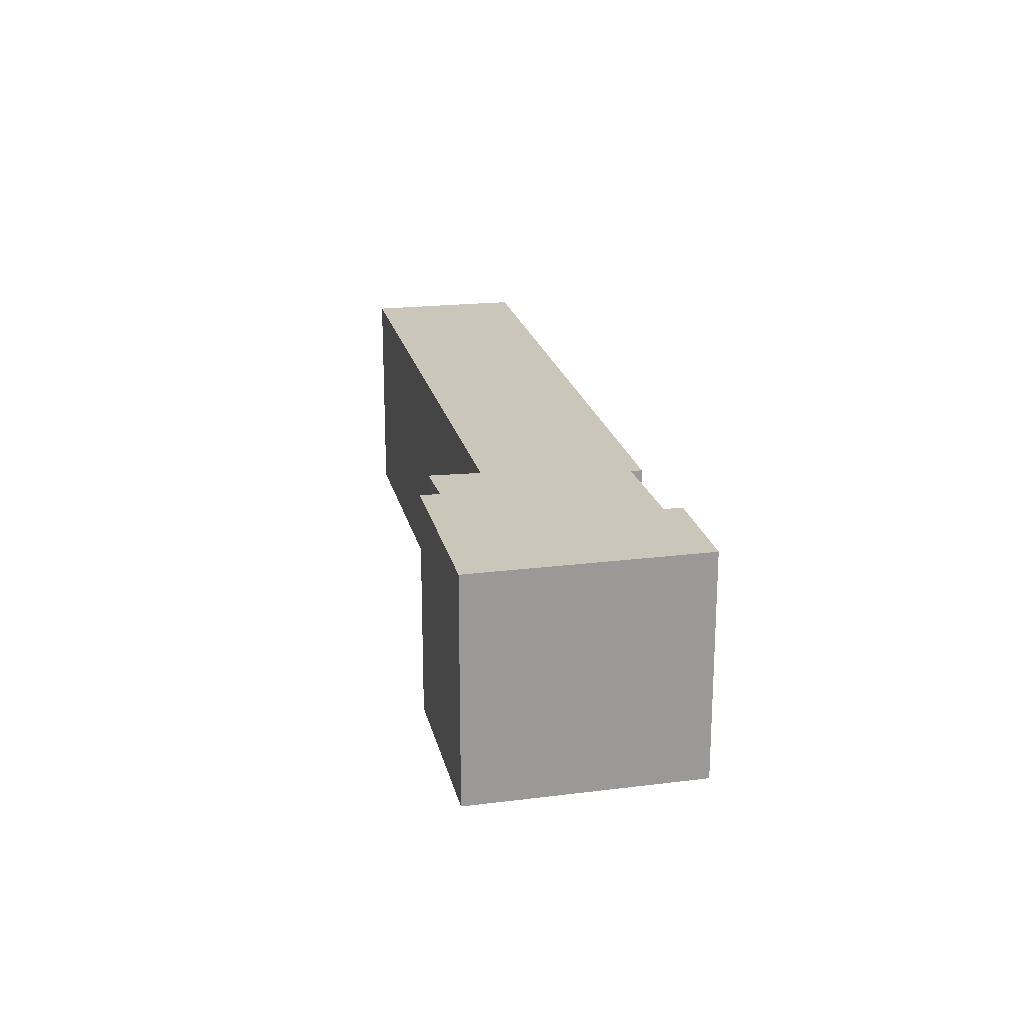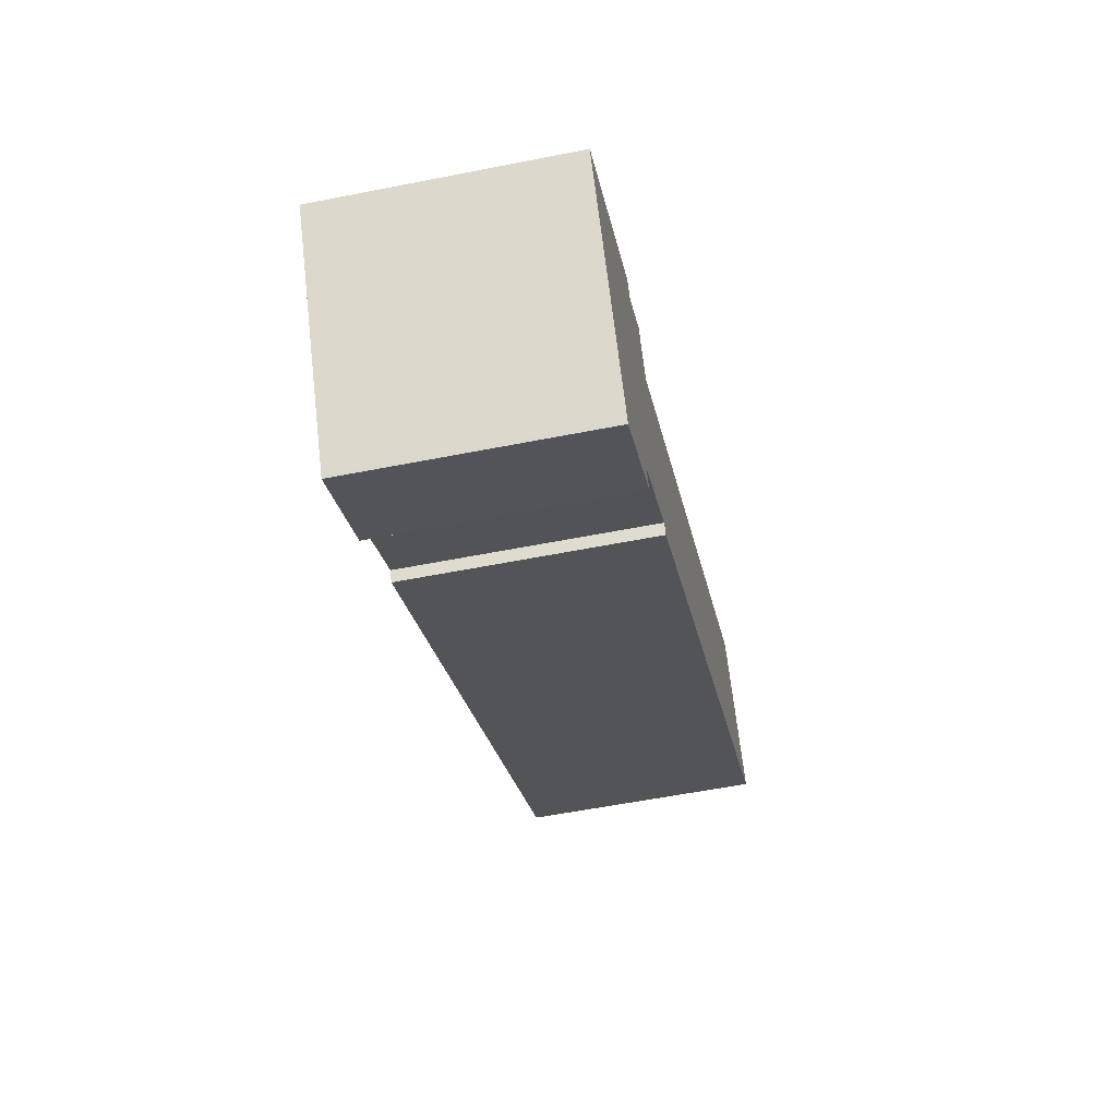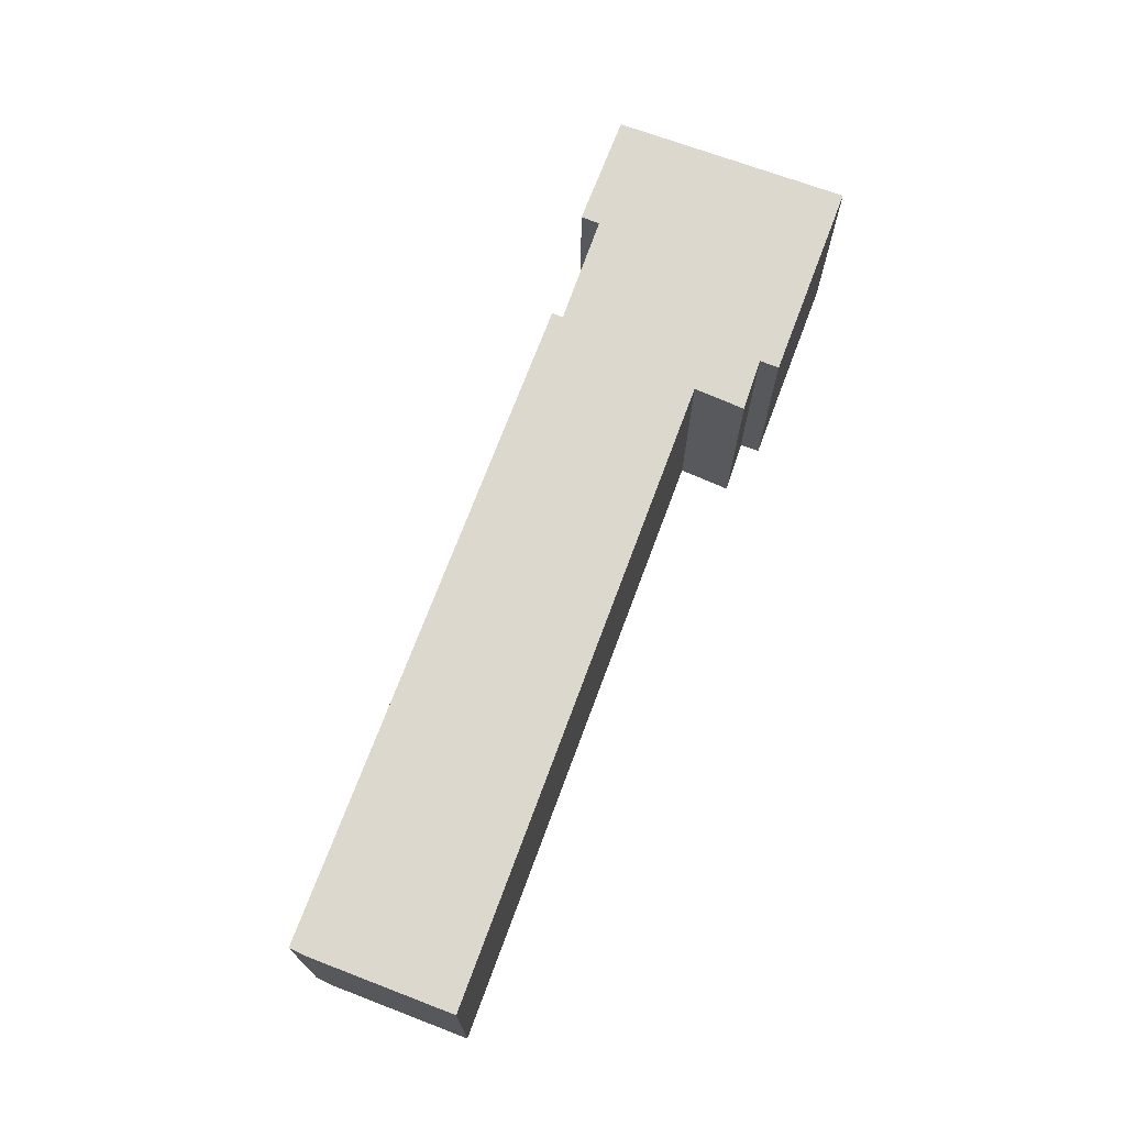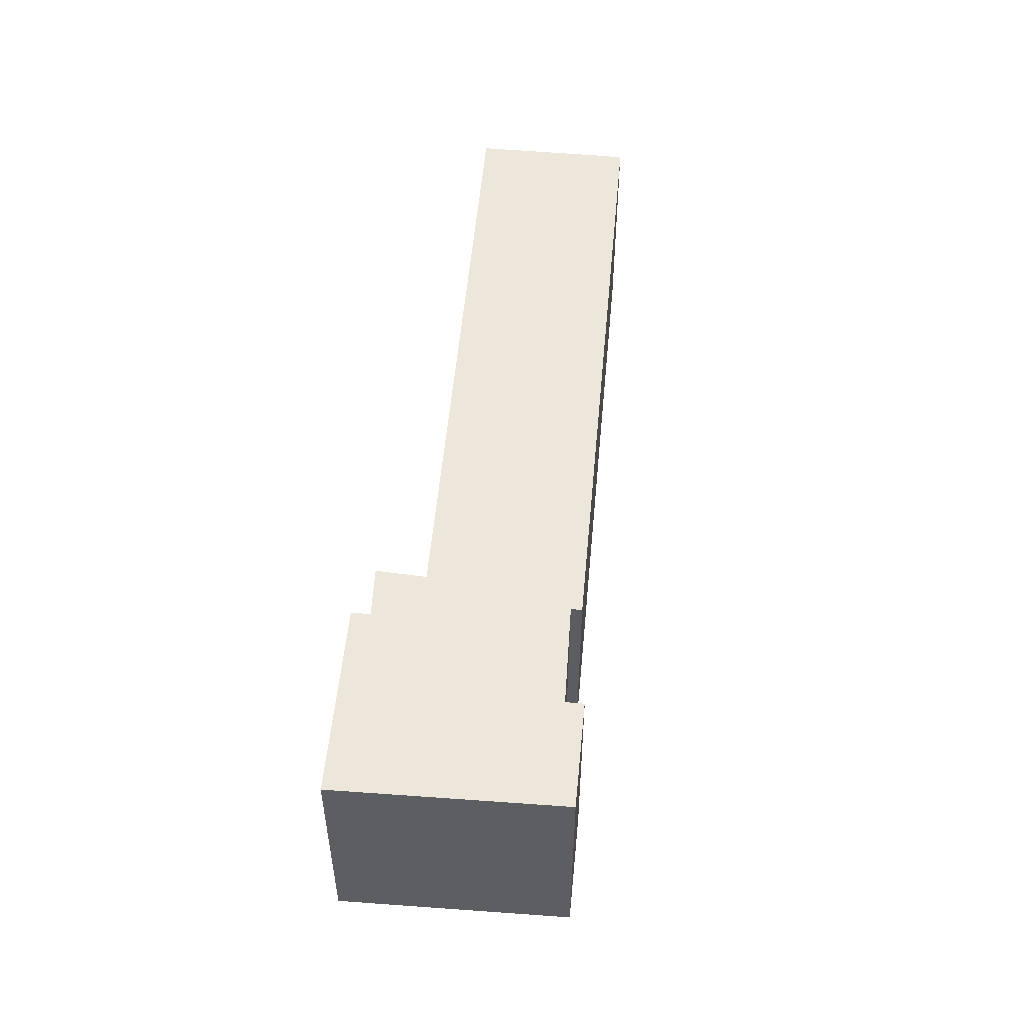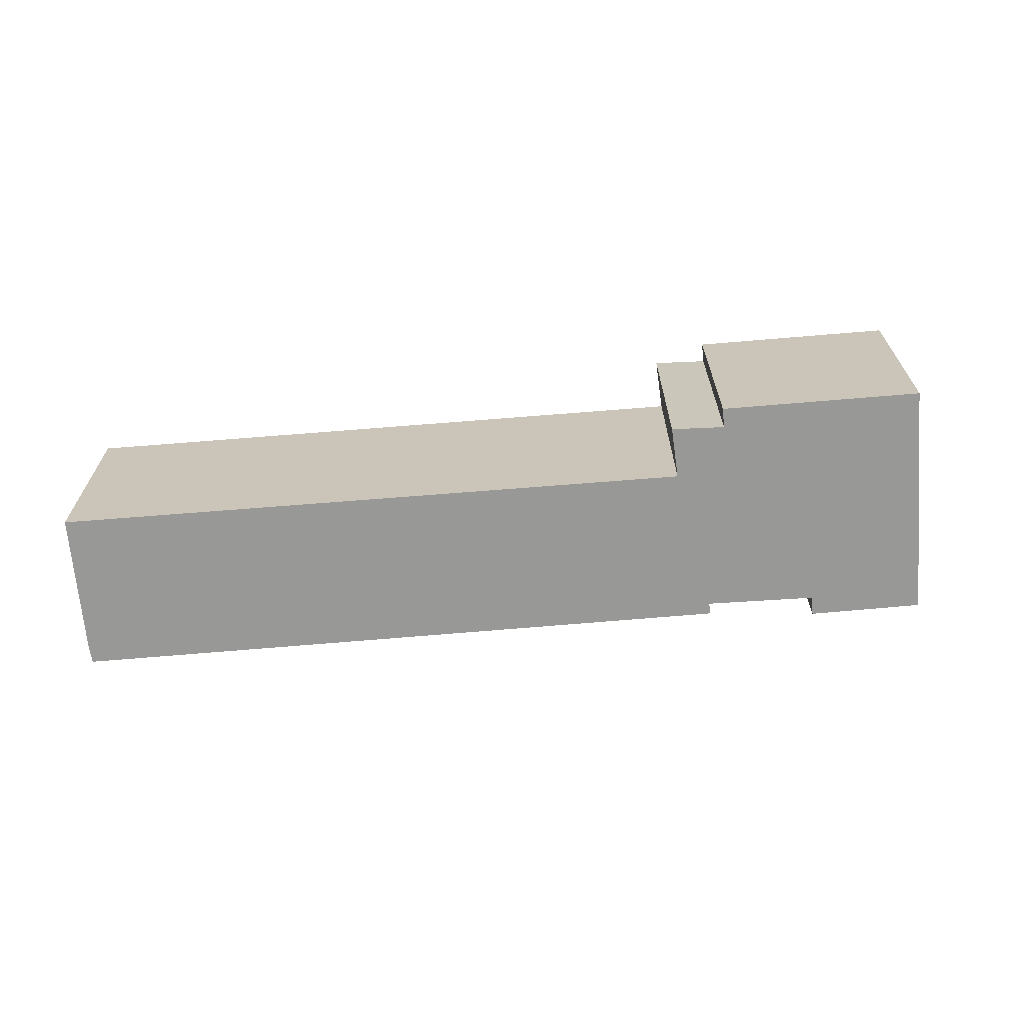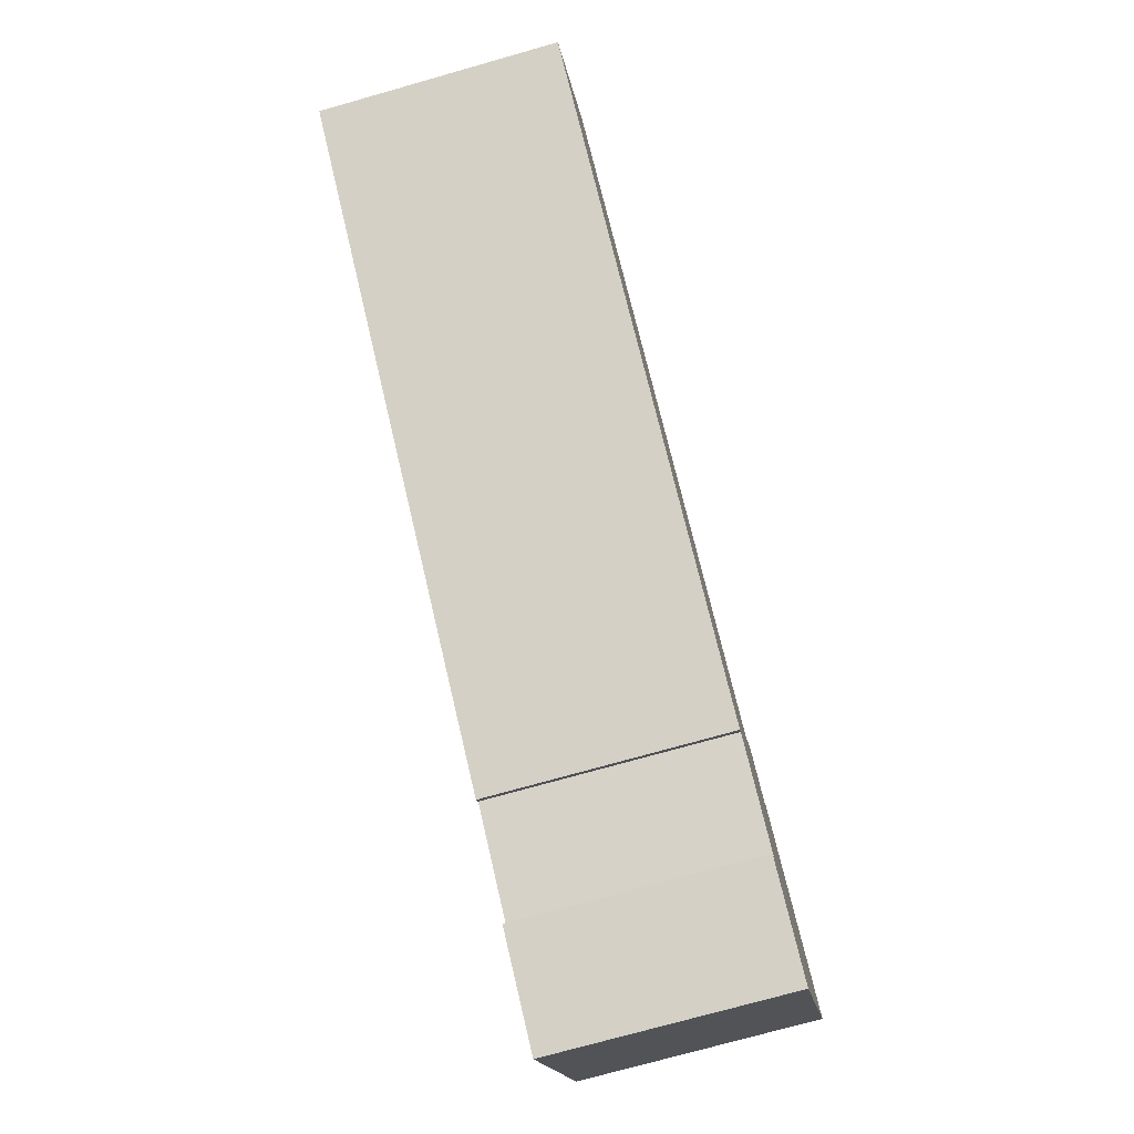
<metadata>
{"format":"obj","ext":"obj","renderer":"f3d","projection":"perspective","resolution":1024,"background":"white","views":[{"elev":21.1,"azim":110.7,"up":"+Y"},{"elev":-56.7,"azim":101.7,"up":"+Z"},{"elev":72.2,"azim":-36.5,"up":"+Y"},{"elev":52.3,"azim":128.0,"up":"+Y"},{"elev":-68.4,"azim":37.7,"up":"+Y"},{"elev":-74.1,"azim":-74.2,"up":"+Z"}]}
</metadata>
<code>
v  0.328 7.84 0.591
v  19.15 7.84 -12.32
v  0 7.84 4.801e-16
v  1.189 7.84 1.944
v  2.952 7.84 4.713
v  21.33 7.84 -7.264
v  19.34 7.84 -11.98
v  22.43 7.84 -14.07
v  22.21 7.84 -5.716
v  23.7 7.84 -6.765
v  24.06 7.84 -6.195
v  29.81 7.84 -9.916
v  25.33 7.84 -16.67
v  25.39 7.84 -16.58
v  22.09 7.84 -14.61
v  24.06 3.793e-16 -6.195
v  29.81 6.072e-16 -9.916
v  2.952 -2.886e-16 4.713
v  21.33 4.448e-16 -7.264
v  22.21 3.5e-16 -5.716
v  23.7 4.142e-16 -6.765
v  25.39 1.015e-15 -16.58
v  25.33 1.021e-15 -16.67
v  19.34 7.337e-16 -11.98
v  19.15 7.544e-16 -12.32
v  22.09 8.948e-16 -14.61
v  22.43 8.613e-16 -14.07
v  0 0 0
v  0.328 -3.619e-17 0.591
v  1.189 -1.19e-16 1.944
g defaultobject
f 1 2 3
f 2 1 4
f 2 4 5
f 2 5 6
f 2 6 7
f 7 6 8
f 8 6 9
f 8 9 10
f 8 10 11
f 8 11 12
f 8 12 13
f 13 12 14
f 13 15 8
f 16 12 11
f 12 16 17
f 18 6 5
f 6 18 19
f 20 10 9
f 10 20 21
f 17 14 12
f 14 17 22
f 14 22 13
f 13 22 23
f 24 2 7
f 2 24 25
f 23 15 13
f 15 23 26
f 27 7 8
f 7 27 24
f 25 3 2
f 3 25 28
f 26 8 15
f 8 26 27
f 28 1 3
f 1 28 29
f 29 4 1
f 4 29 5
f 5 29 18
f 18 29 30
f 19 9 6
f 9 19 20
f 21 11 10
f 11 21 16
f 30 19 18
f 19 30 29
f 19 29 28
f 19 28 25
f 19 25 24
f 19 21 20
f 21 19 24
f 21 24 27
f 21 17 16
f 17 21 27
f 17 27 26
f 17 26 23
f 17 23 22

</code>
